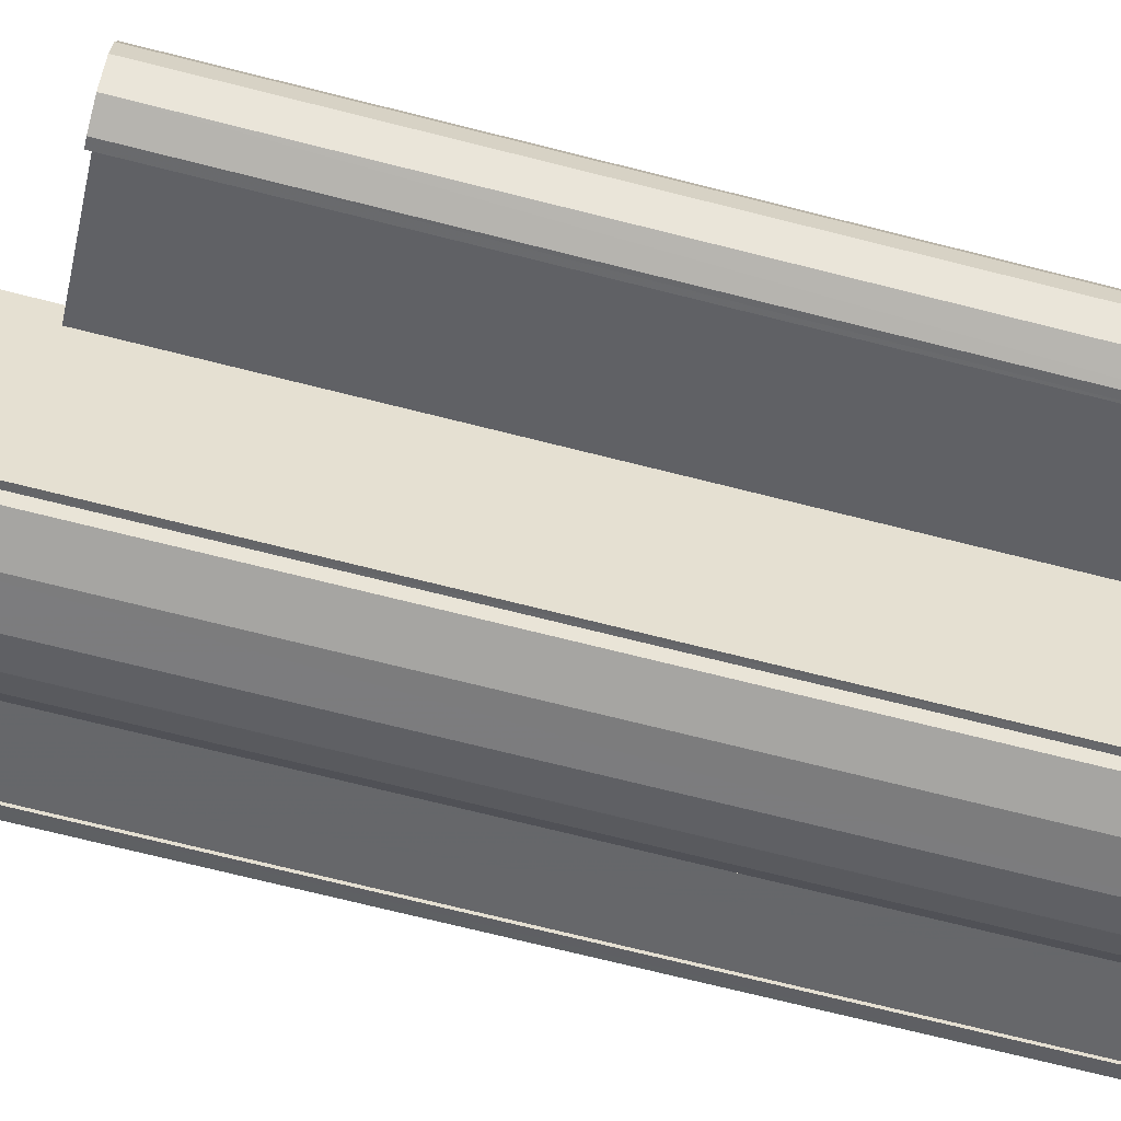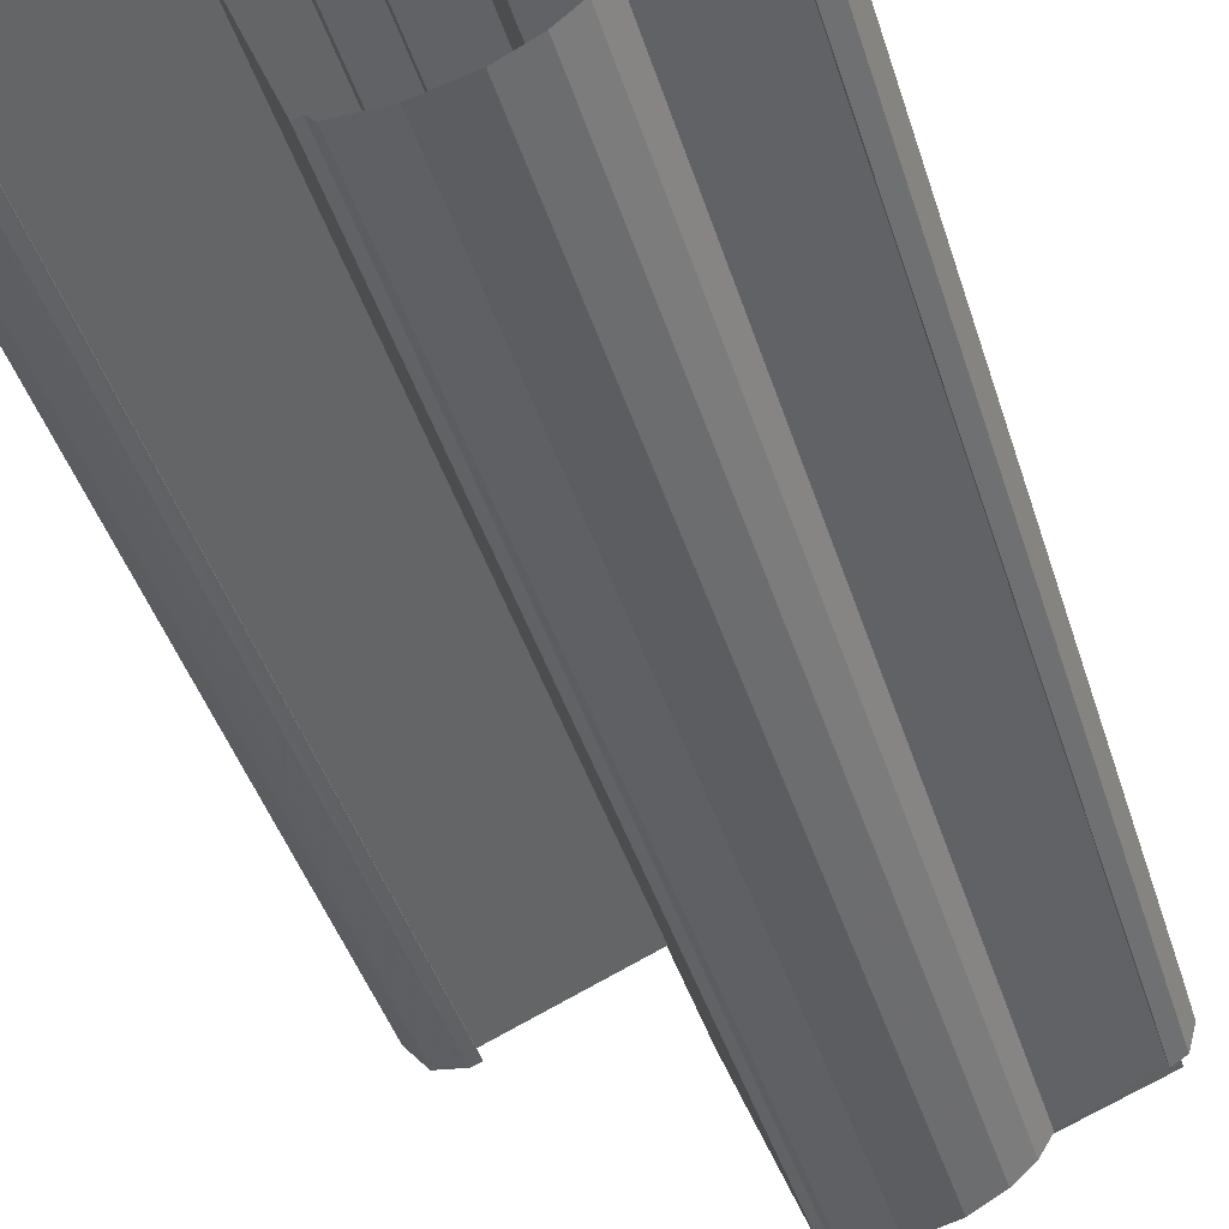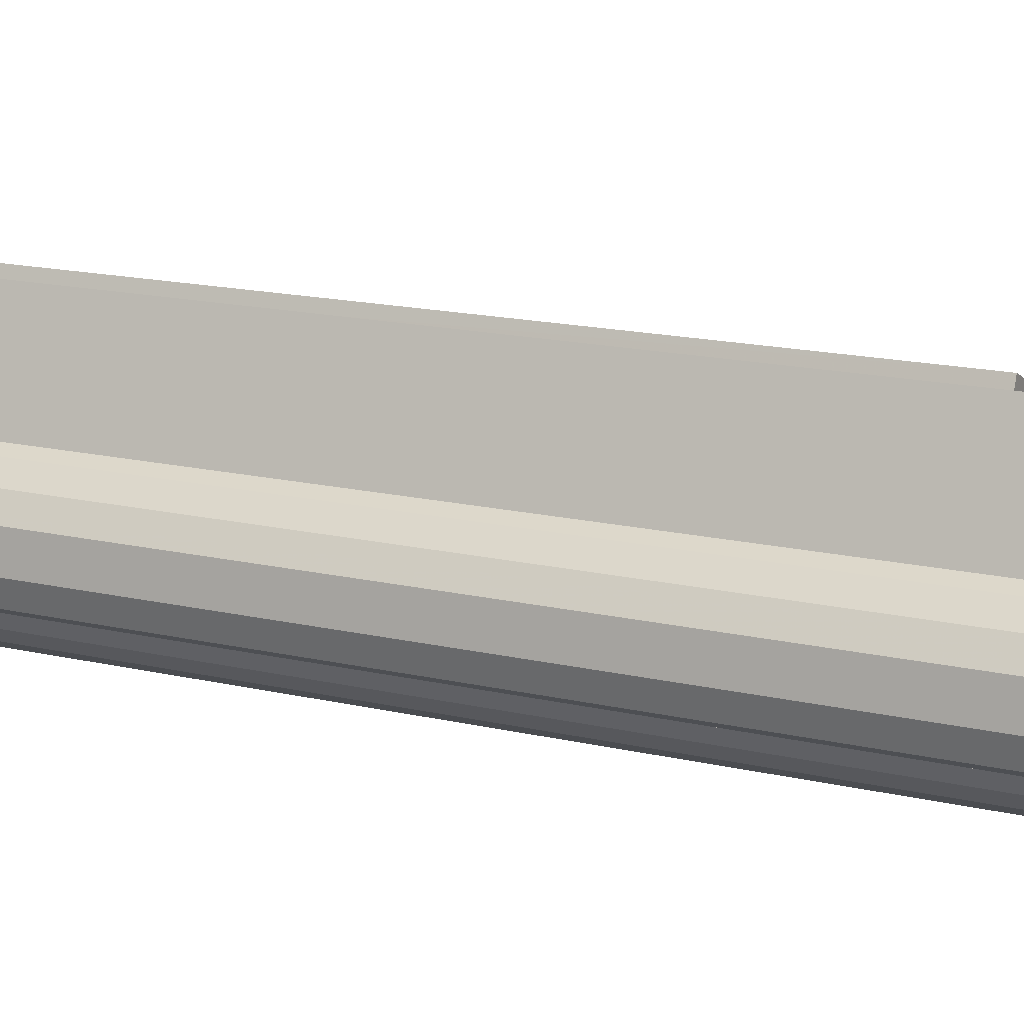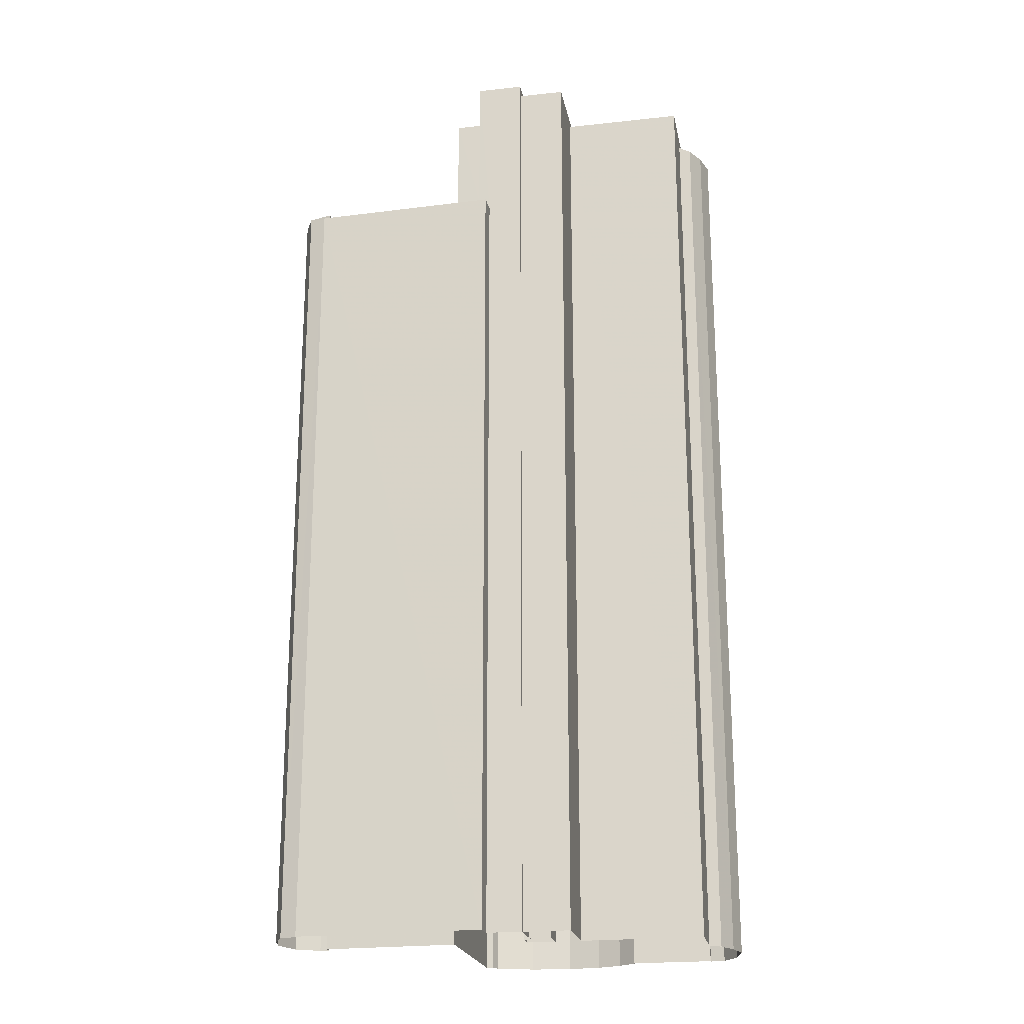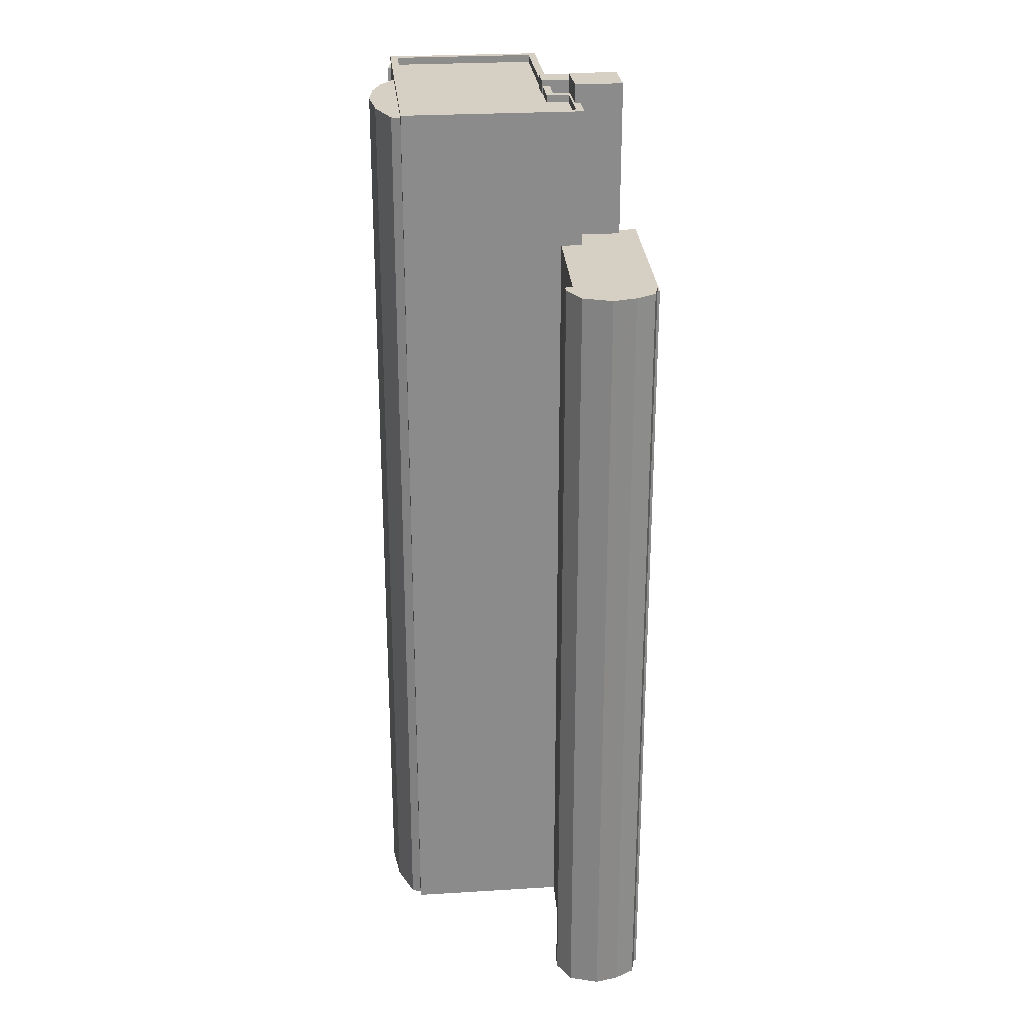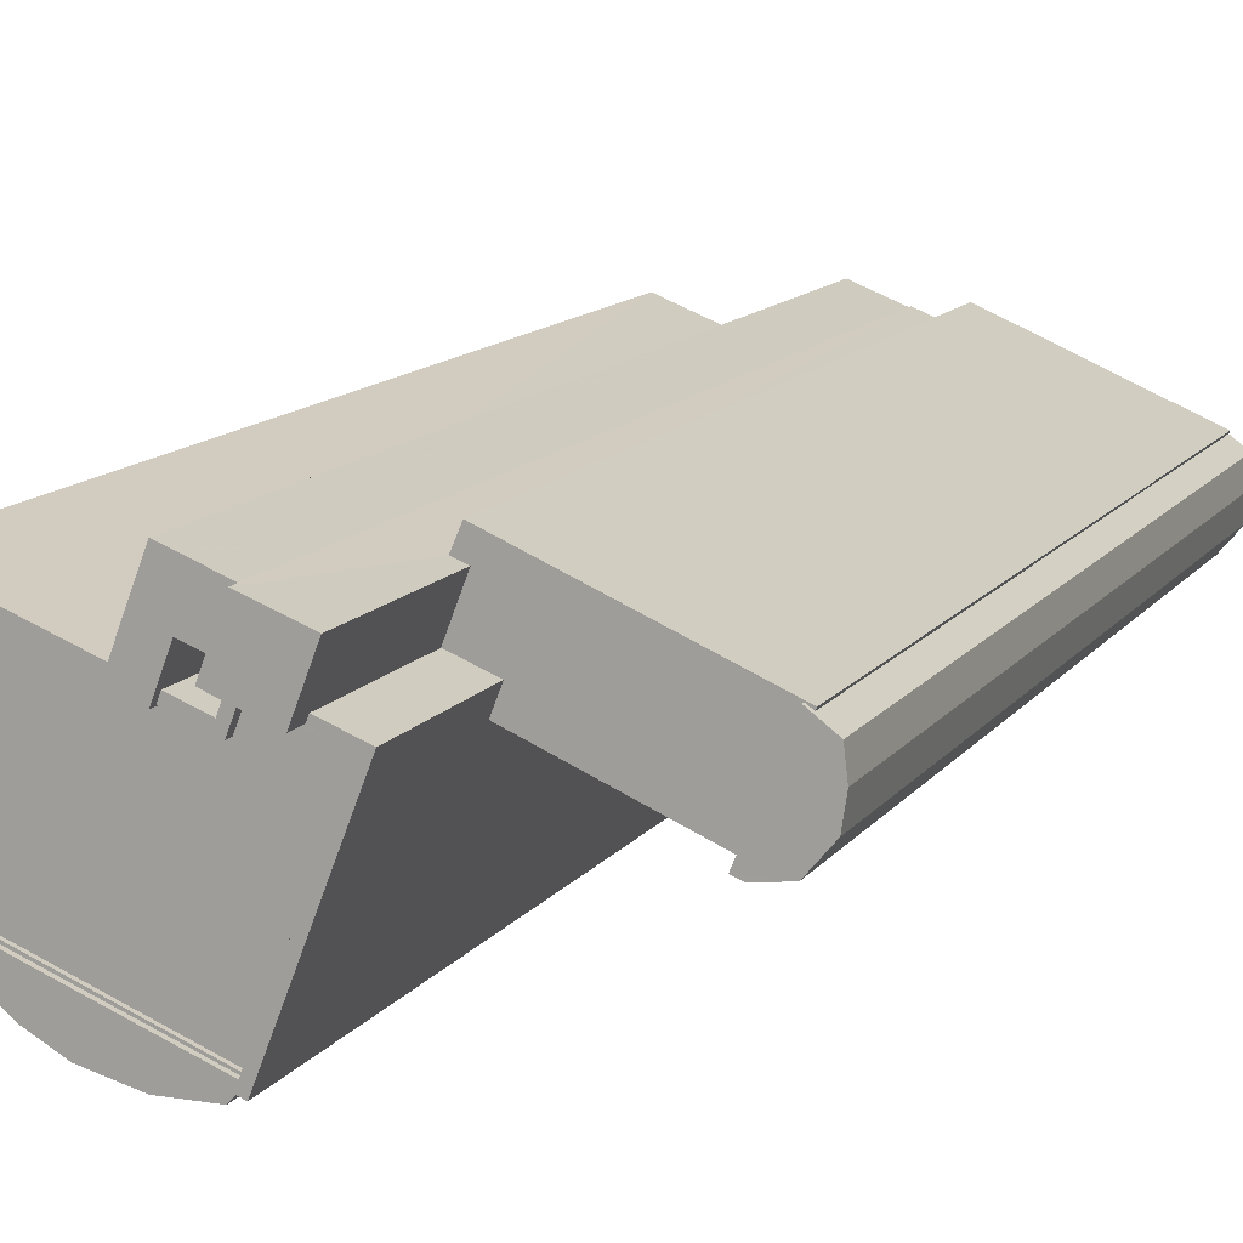
<metadata>
{"format":"obj","ext":"obj","renderer":"f3d","projection":"perspective","resolution":1024,"background":"white","views":[{"elev":-73.4,"azim":76.0,"up":"+Y"},{"elev":-42.6,"azim":-163.2,"up":"+Y"},{"elev":16.8,"azim":-65.0,"up":"+Y"},{"elev":-21.6,"azim":169.7,"up":"+Z"},{"elev":26.4,"azim":63.2,"up":"+Z"},{"elev":12.3,"azim":21.8,"up":"+Y"}]}
</metadata>
<code>
v -7279 -3.747e+04 46.67
v -7279 -3.747e+04 46.83
v -7279 -3.747e+04 46.67
v -7279 -3.747e+04 46.83
v -7273 -3.747e+04 46.83
v -7273 -3.747e+04 46.67
v -7273 -3.747e+04 46.83
v -7273 -3.747e+04 46.83
v -7273 -3.747e+04 3.049
v -7273 -3.747e+04 3.049
v -7275 -3.747e+04 3.05
v -7275 -3.747e+04 46.83
v -7277 -3.747e+04 46.83
v -7277 -3.747e+04 3.051
v -7278 -3.747e+04 3.051
v -7278 -3.747e+04 46.83
v -7279 -3.747e+04 3.052
v -7279 -3.747e+04 46.83
v -7280 -3.747e+04 3.052
v -7280 -3.747e+04 46.83
v -7280 -3.747e+04 46.83
v -7280 -3.747e+04 3.052
v -7274 -3.746e+04 3.051
v -7273 -3.746e+04 47.02
v -7273 -3.746e+04 3.05
v -7274 -3.746e+04 47.02
v -7276 -3.746e+04 47.02
v -7281 -3.746e+04 3.054
v -7281 -3.746e+04 47.02
v -7276 -3.746e+04 3.051
v -7273 -3.746e+04 47.02
v -7273 -3.746e+04 3.05
v -7270 -3.746e+04 40.6
v -7270 -3.746e+04 47.02
v -7270 -3.746e+04 40.6
v -7270 -3.746e+04 3.049
v -7273 -3.747e+04 3.049
v -7273 -3.747e+04 47.02
v -7284 -3.746e+04 47.02
v -7284 -3.746e+04 46.54
v -7283 -3.746e+04 46.54
v -7283 -3.746e+04 3.053
v -7282 -3.746e+04 46.54
v -7282 -3.746e+04 3.054
v -7271 -3.746e+04 40.6
v -7271 -3.746e+04 47.02
v -7281 -3.746e+04 47.02
v -7283 -3.746e+04 46.67
v -7281 -3.746e+04 46.67
v -7283 -3.746e+04 47.02
v -7276 -3.746e+04 47.02
v -7276 -3.746e+04 46.67
v -7275 -3.746e+04 46.67
v -7273 -3.746e+04 46.67
v -7273 -3.746e+04 47.02
v -7275 -3.746e+04 47.02
v -7273 -3.746e+04 46.67
v -7273 -3.746e+04 47.02
v -7270 -3.746e+04 47.02
v -7270 -3.746e+04 46.67
v -7273 -3.747e+04 46.83
v -7273 -3.747e+04 47.02
v -7273 -3.746e+04 47.3
v -7274 -3.746e+04 3.051
v -7273 -3.746e+04 3.05
v -7274 -3.746e+04 47.3
v -7275 -3.746e+04 46.67
v -7275 -3.746e+04 47.3
v -7274 -3.746e+04 3.051
v -7274 -3.746e+04 47.3
v -7276 -3.746e+04 46.67
v -7276 -3.746e+04 47.3
v -7272 -3.746e+04 47.3
v -7272 -3.746e+04 3.05
v -7262 -3.746e+04 40.76
v -7262 -3.746e+04 3.046
v -7262 -3.746e+04 3.046
v -7262 -3.746e+04 40.76
v -7262 -3.746e+04 40.76
v -7262 -3.746e+04 3.046
v -7263 -3.746e+04 3.046
v -7263 -3.746e+04 40.76
v -7264 -3.746e+04 40.76
v -7264 -3.746e+04 3.046
v -7264 -3.746e+04 3.046
v -7264 -3.746e+04 40.76
v -7264 -3.746e+04 3.046
v -7264 -3.746e+04 40.59
v -7263 -3.746e+04 40.76
v -7263 -3.746e+04 40.59
v -7262 -3.746e+04 40.59
v -7263 -3.746e+04 3.046
v -7271 -3.746e+04 3.05
v -7271 -3.746e+04 40.6
v -7271 -3.746e+04 3.05
v -7271 -3.746e+04 40.6
v -7262 -3.746e+04 40.59
v -7262 -3.746e+04 3.046
v -7270 -3.746e+04 47.87
v -7272 -3.746e+04 47.87
v -7272 -3.746e+04 3.05
v -7270 -3.746e+04 40.6
v -7273 -3.746e+04 3.05
v -7273 -3.746e+04 47.87
v -7271 -3.746e+04 47.87
v -7271 -3.746e+04 47.02
v -7283 -3.746e+04 46.54
v -7284 -3.746e+04 46.54
v -7284 -3.746e+04 3.054
v -7283 -3.746e+04 3.053
v -7284 -3.746e+04 3.054
v -7284 -3.746e+04 46.54
v -7284 -3.746e+04 3.054
v -7284 -3.746e+04 46.54
v -7283 -3.746e+04 46.54
v -7283 -3.746e+04 3.054
v -7282 -3.746e+04 46.54
v -7282 -3.746e+04 3.054
f 23 14 15
f 25 11 14
f 11 10 9
f 15 17 22
f 109 42 110
f 17 19 22
f 111 42 109
f 36 37 10
f 113 42 111
f 81 84 87
f 80 81 87
f 44 22 42
f 84 85 87
f 80 87 76
f 113 116 42
f 92 77 76
f 116 118 44
f 28 30 44
f 69 64 30
f 36 92 87
f 95 98 36
f 98 92 36
f 93 32 101
f 93 95 36
f 69 74 64
f 74 65 64
f 103 101 32
f 64 23 30
f 25 14 23
f 32 36 25
f 23 15 22
f 10 11 25
f 36 10 25
f 116 44 42
f 30 22 44
f 87 92 76
f 93 36 32
f 23 22 30
f 1 2 3
f 1 4 2
f 3 2 5
f 6 3 5
f 7 8 9
f 10 7 9
f 8 11 9
f 8 12 11
f 12 13 14
f 11 12 14
f 13 15 14
f 13 16 15
f 16 17 15
f 16 18 17
f 18 19 17
f 18 20 19
f 21 22 19
f 20 21 19
f 23 24 25
f 23 26 24
f 27 28 29
f 27 30 28
f 31 25 24
f 31 32 25
f 33 34 35
f 36 35 37
f 37 35 38
f 35 34 38
f 39 21 38
f 38 7 37
f 39 40 41
f 37 7 10
f 22 41 42
f 21 41 22
f 38 21 7
f 39 41 21
f 40 39 43
f 44 43 28
f 28 43 29
f 43 39 29
f 45 46 34
f 33 45 34
f 47 48 49
f 47 50 48
f 51 47 49
f 52 51 49
f 53 54 55
f 56 53 55
f 55 54 57
f 58 55 57
f 59 58 57
f 60 59 57
f 61 62 5
f 6 5 60
f 60 5 59
f 5 62 59
f 62 4 50
f 50 4 48
f 62 61 4
f 48 4 1
f 63 64 65
f 63 66 64
f 26 23 64
f 64 66 26
f 53 56 67
f 67 56 68
f 26 66 68
f 56 26 68
f 27 69 30
f 69 27 70
f 71 72 51
f 52 71 51
f 72 70 27
f 72 27 51
f 73 74 69
f 70 73 69
f 63 65 74
f 73 63 74
f 68 72 71
f 67 68 71
f 75 76 77
f 78 75 77
f 79 80 76
f 75 79 76
f 79 81 80
f 79 82 81
f 82 83 84
f 81 82 84
f 83 85 84
f 83 86 85
f 87 85 88
f 85 86 88
f 88 89 90
f 88 86 89
f 90 89 91
f 92 91 77
f 77 91 78
f 91 89 78
f 88 35 36
f 87 88 36
f 93 94 95
f 93 96 94
f 95 97 98
f 95 94 97
f 92 98 97
f 91 92 97
f 99 96 100
f 100 96 101
f 99 102 96
f 101 96 93
f 103 32 31
f 103 31 104
f 31 105 104
f 31 106 105
f 104 100 101
f 103 104 101
f 105 106 46
f 105 46 99
f 46 102 99
f 46 45 102
f 107 108 109
f 110 107 109
f 108 111 109
f 108 112 111
f 112 113 111
f 112 114 113
f 115 116 113
f 114 115 113
f 117 118 116
f 115 117 116
f 43 118 117
f 43 44 118
f 41 107 110
f 42 41 110
f 2 4 61
f 5 2 61
f 20 18 21
f 18 16 21
f 7 21 13
f 21 16 13
f 8 7 12
f 7 13 12
f 48 3 49
f 48 1 3
f 52 49 71
f 60 57 54
f 60 54 6
f 67 3 6
f 53 67 54
f 71 3 67
f 49 3 71
f 54 67 6
f 59 34 46
f 38 34 59
f 38 62 39
f 29 39 47
f 29 47 27
f 58 106 31
f 59 46 106
f 47 51 27
f 24 58 31
f 56 24 26
f 62 50 39
f 56 55 24
f 50 47 39
f 38 59 62
f 55 58 24
f 58 59 106
f 72 68 66
f 72 66 70
f 66 73 70
f 66 63 73
f 86 79 75
f 82 79 86
f 75 78 89
f 83 82 86
f 86 75 89
f 35 88 33
f 102 45 33
f 96 102 94
f 94 90 97
f 97 90 91
f 33 88 90
f 102 33 90
f 94 102 90
f 99 104 105
f 99 100 104
f 107 40 108
f 108 40 112
f 107 41 40
f 112 40 114
f 114 40 115
f 117 115 43
f 115 40 43

</code>
